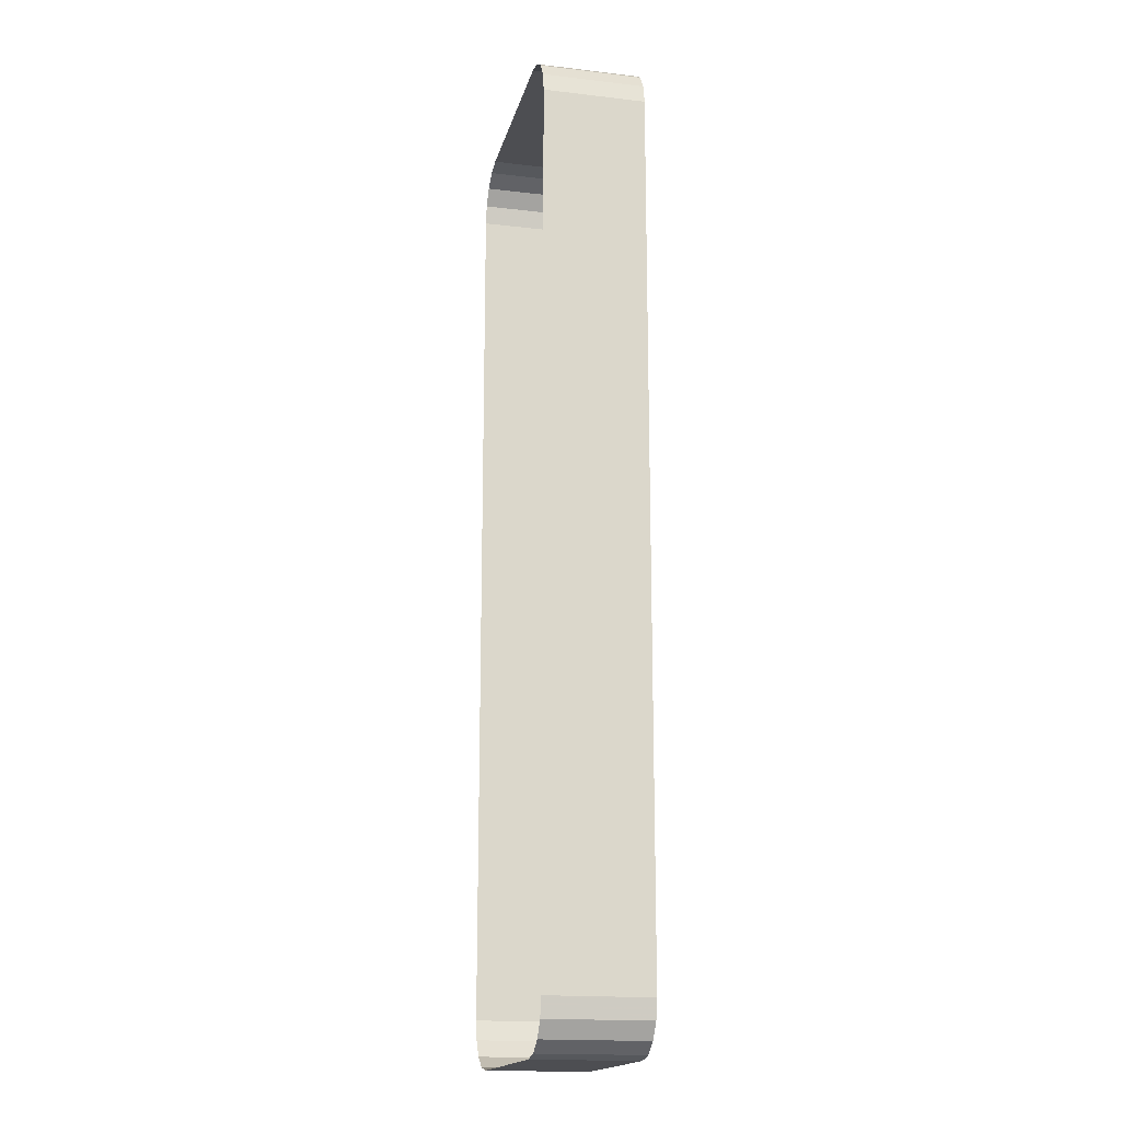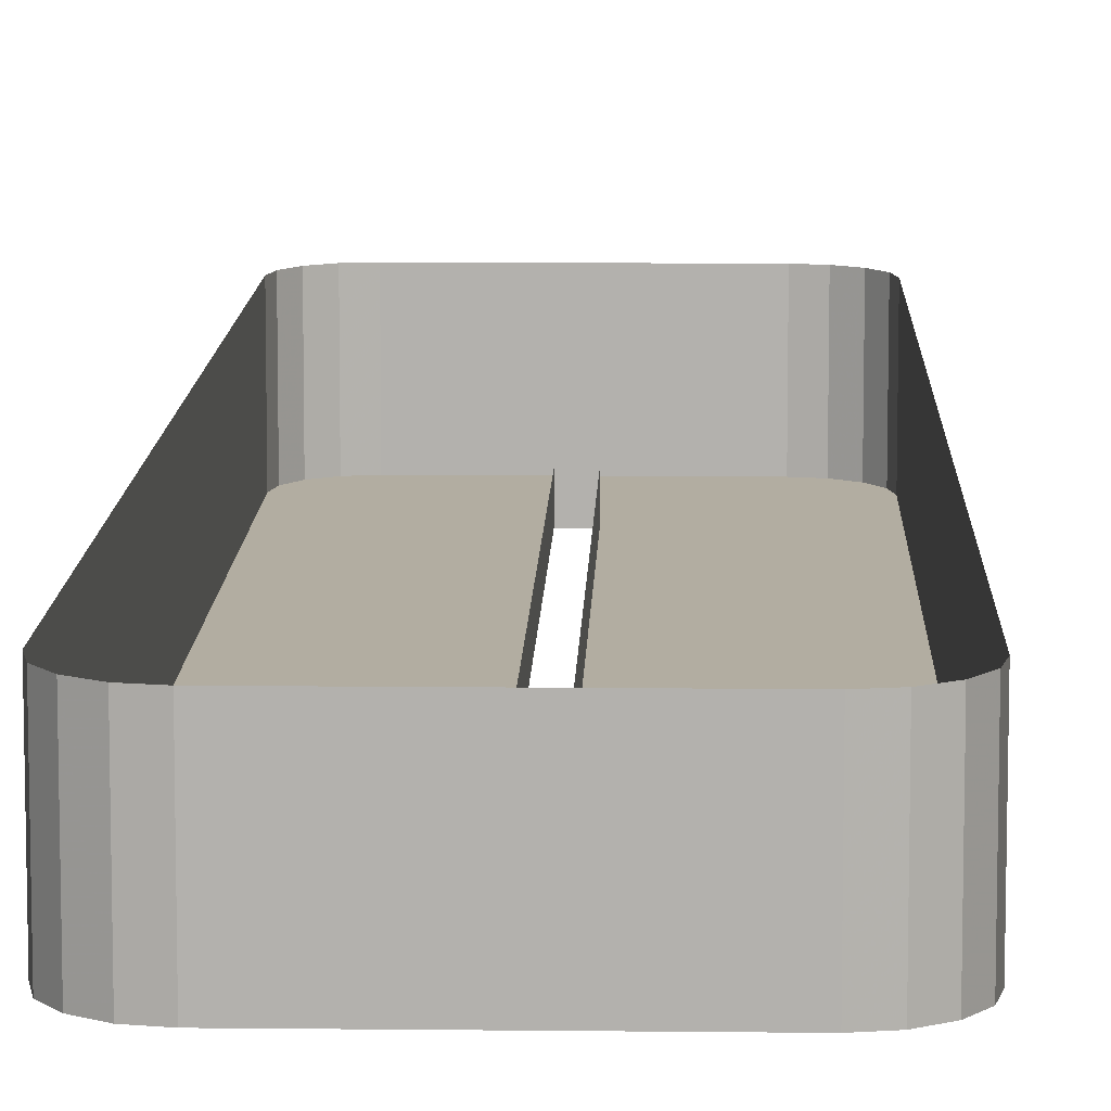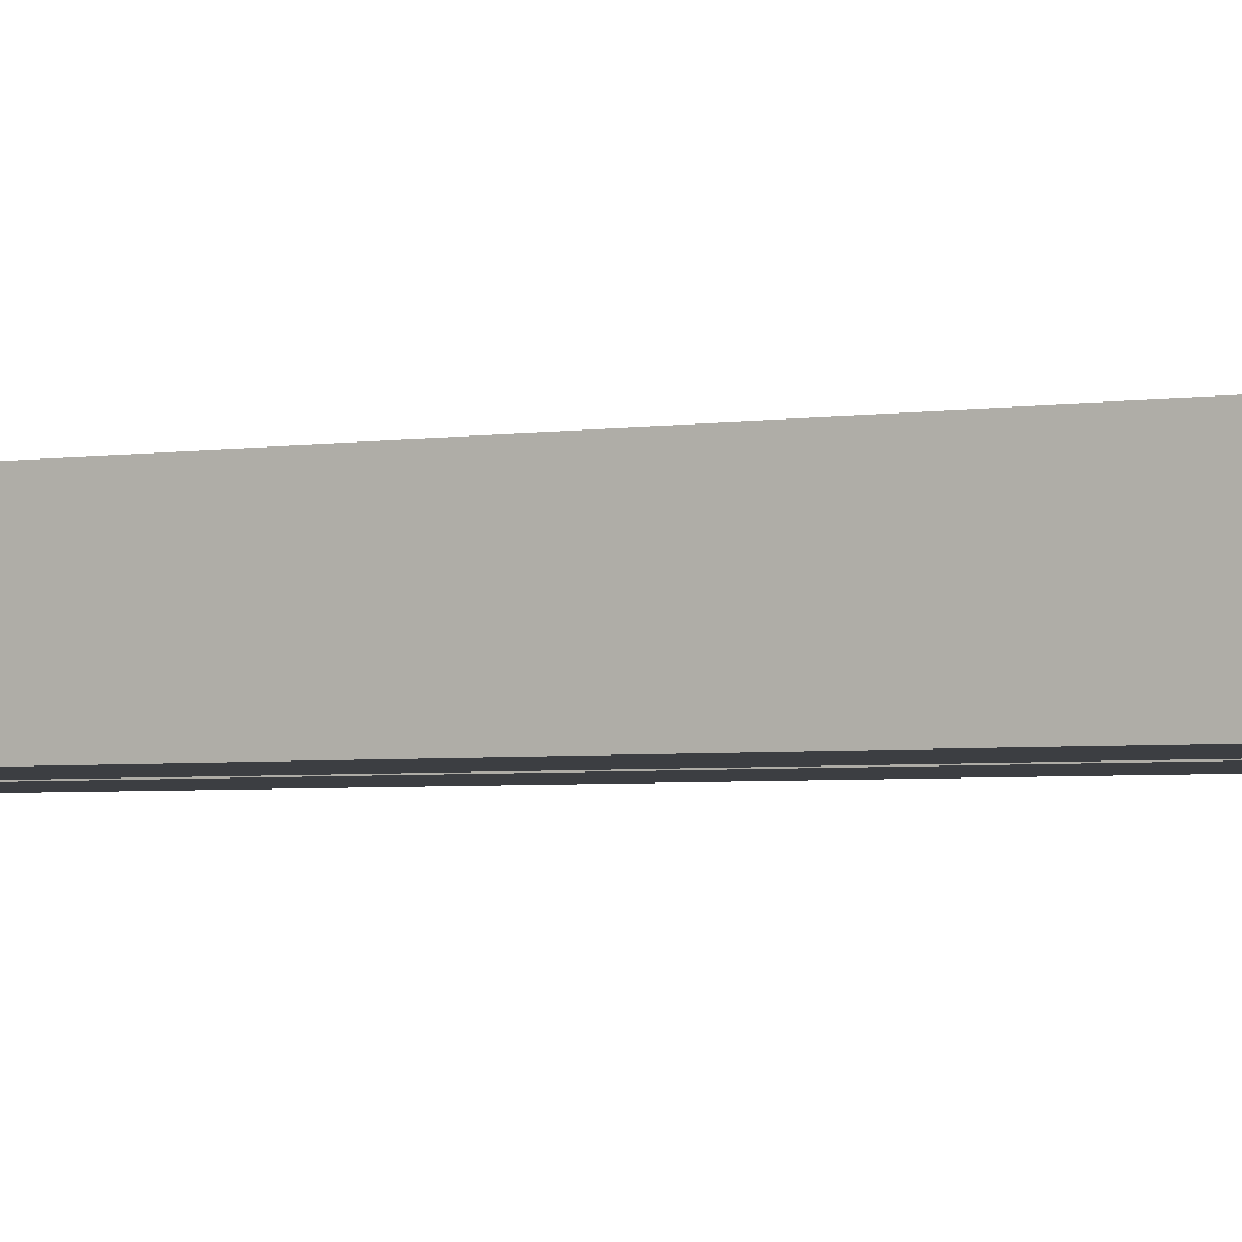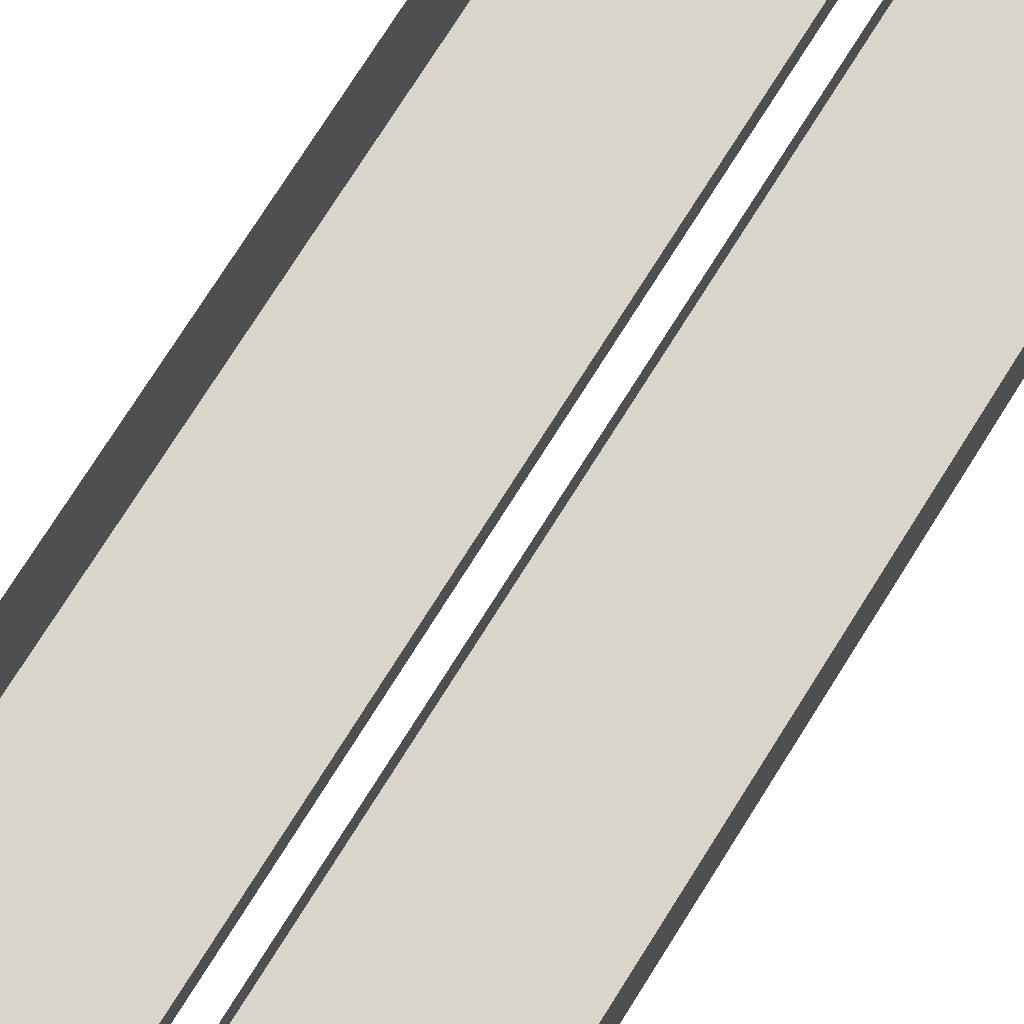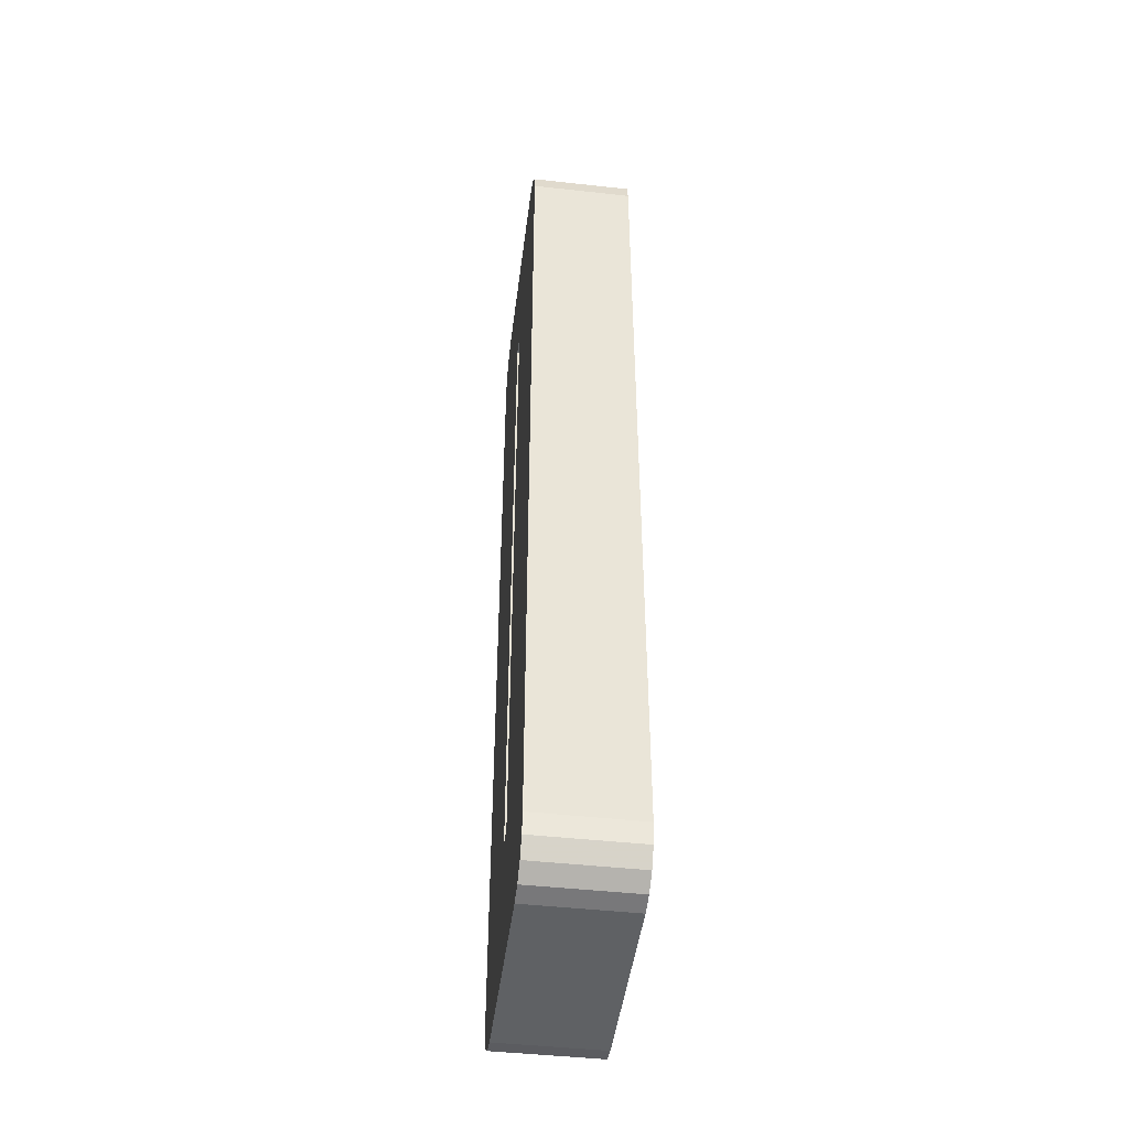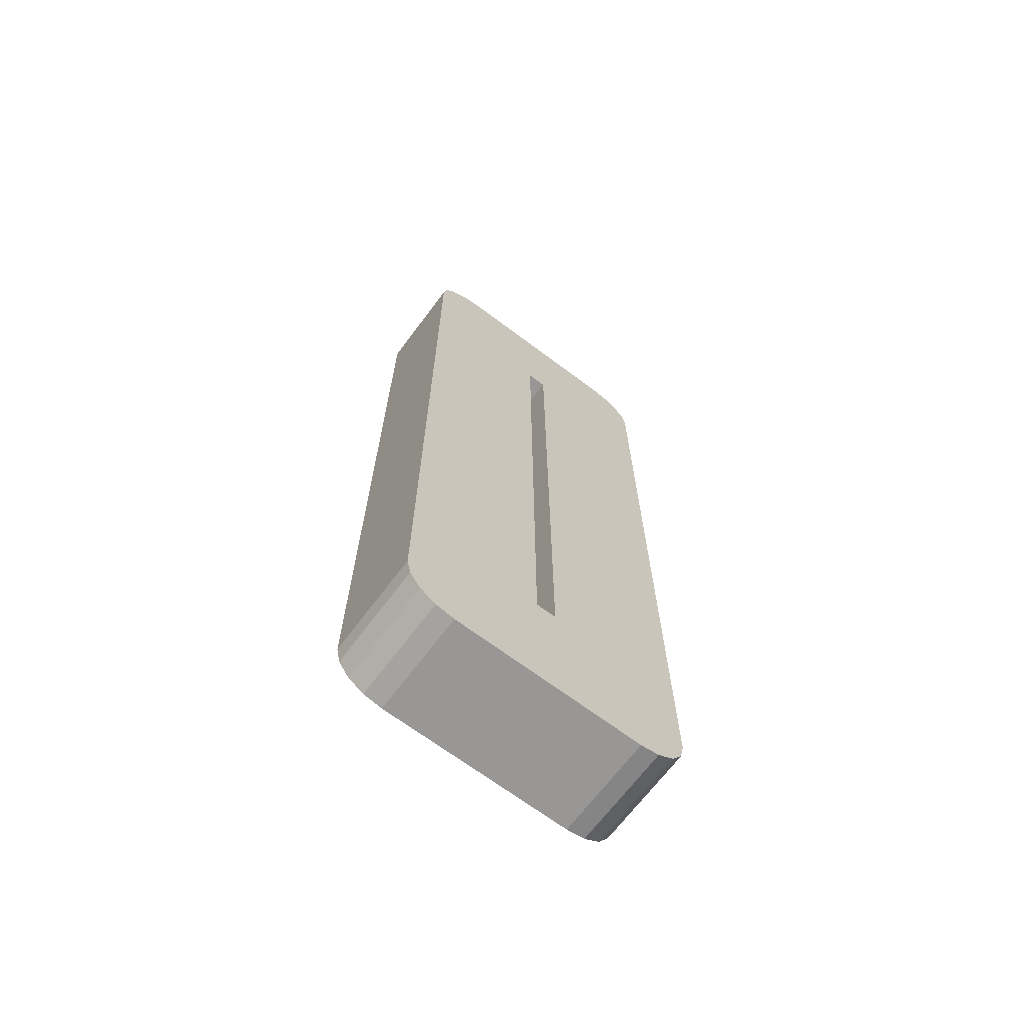
<metadata>
{"format":"obj","ext":"obj","renderer":"f3d","projection":"perspective","resolution":1024,"background":"white","views":[{"elev":-17.2,"azim":-103.1,"up":"+Z"},{"elev":10.5,"azim":-178.4,"up":"+Y"},{"elev":-3.1,"azim":121.5,"up":"+Y"},{"elev":74.5,"azim":-147.9,"up":"+Y"},{"elev":-46.2,"azim":82.8,"up":"+Z"},{"elev":-68.3,"azim":-36.9,"up":"+Z"}]}
</metadata>
<code>
o COLLIDER
v 21.47 0 0
v 1.5 4 0
v 0 0 -70.71
v 21.47 0 -60.71
v 21.47 0 -63.37
v 14.13 0 -70.71
v 20.91 0 -66.18
v 19.32 0 -68.56
v 16.93 0 -70.15
v 21.47 14.92 0
v -0.1024 14.92 -70.71
v 21.47 14.92 -60.71
v 21.47 14.92 -63.37
v 14.13 14.92 -70.71
v 20.91 14.92 -66.18
v 19.32 14.92 -68.56
v 16.93 14.92 -70.15
v 0 0 -50
v 0 4 -50
v 1.5 0 0
v 1.5 4 -50
v 1.5 0 -50
v -21.47 0 0
v -1.5 4 0
v -21.47 0 -60.71
v -21.47 0 -63.37
v -14.13 0 -70.71
v -20.91 0 -66.18
v -19.32 0 -68.56
v -16.93 0 -70.15
v -21.47 14.92 0
v 0.1024 14.92 -70.71
v -21.47 14.92 -60.71
v -21.47 14.92 -63.37
v -14.13 14.92 -70.71
v -20.91 14.92 -66.18
v -19.32 14.92 -68.56
v -16.93 14.92 -70.15
v -1.5 0 0
v -1.5 4 -50
v -1.5 0 -50
v -21.47 0 0
v -1.5 4 0
v -21.47 0 -60.71
v -21.47 0 -63.37
v -14.13 0 -70.71
v -20.91 0 -66.18
v -19.32 0 -68.56
v -16.93 0 -70.15
v -21.47 14.92 0
v 0.1024 14.92 -70.71
v -21.47 14.92 -60.71
v -21.47 14.92 -63.37
v -14.13 14.92 -70.71
v -20.91 14.92 -66.18
v -19.32 14.92 -68.56
v -16.93 14.92 -70.15
v -1.5 0 0
v -1.5 4 -50
v -1.5 0 -50
v 21.47 0 0
v 1.5 4 0
v 21.47 0 -60.71
v 21.47 0 -63.37
v 14.13 0 -70.71
v 20.91 0 -66.18
v 19.32 0 -68.56
v 16.93 0 -70.15
v 21.47 14.92 0
v -0.1024 14.92 -70.71
v 21.47 14.92 -60.71
v 21.47 14.92 -63.37
v 14.13 14.92 -70.71
v 20.91 14.92 -66.18
v 19.32 14.92 -68.56
v 16.93 14.92 -70.15
v 1.5 0 0
v 1.5 4 -50
v 1.5 0 -50
v 0 0 70.71
v 21.47 0 60.71
v 21.47 0 63.37
v 14.13 0 70.71
v 20.91 0 66.18
v 19.32 0 68.56
v 16.93 0 70.15
v -0.1024 14.92 70.71
v 21.47 14.92 60.71
v 21.47 14.92 63.37
v 14.13 14.92 70.71
v 20.91 14.92 66.18
v 19.32 14.92 68.56
v 16.93 14.92 70.15
v 0 0 50
v 0 4 50
v 1.5 4 50
v 1.5 0 50
v -21.47 0 60.71
v -21.47 0 63.37
v -14.13 0 70.71
v -20.91 0 66.18
v -19.32 0 68.56
v -16.93 0 70.15
v 0.1024 14.92 70.71
v -21.47 14.92 60.71
v -21.47 14.92 63.37
v -14.13 14.92 70.71
v -20.91 14.92 66.18
v -19.32 14.92 68.56
v -16.93 14.92 70.15
v -1.5 4 50
v -1.5 0 50
v -21.47 0 60.71
v -21.47 0 63.37
v -14.13 0 70.71
v -20.91 0 66.18
v -19.32 0 68.56
v -16.93 0 70.15
v 0.1024 14.92 70.71
v -21.47 14.92 60.71
v -21.47 14.92 63.37
v -14.13 14.92 70.71
v -20.91 14.92 66.18
v -19.32 14.92 68.56
v -16.93 14.92 70.15
v -1.5 4 50
v -1.5 0 50
v 21.47 0 60.71
v 21.47 0 63.37
v 14.13 0 70.71
v 20.91 0 66.18
v 19.32 0 68.56
v 16.93 0 70.15
v -0.1024 14.92 70.71
v 21.47 14.92 60.71
v 21.47 14.92 63.37
v 14.13 14.92 70.71
v 20.91 14.92 66.18
v 19.32 14.92 68.56
v 16.93 14.92 70.15
v 1.5 4 50
v 1.5 0 50
f 5 4 12 13
f 8 7 15 16
f 6 9 17 14
f 4 1 10 12
f 7 5 13 15
f 9 8 16 17
f 3 6 14 11
f 2 20 22 21
f 21 22 18 19
f 4 22 20 1
f 6 3 18 22 4 5 7 8 9
f 26 34 33 25
f 29 37 36 28
f 27 35 38 30
f 25 33 31 23
f 28 36 34 26
f 30 38 37 29
f 3 32 35 27
f 24 40 41 39
f 40 19 18 41
f 25 23 39 41
f 27 30 29 28 26 25 41 18 3
f 45 53 52 44
f 48 56 55 47
f 46 54 57 49
f 44 52 50 42
f 47 55 53 45
f 49 57 56 48
f 3 51 54 46
f 43 59 60 58
f 59 19 18 60
f 44 42 58 60
f 46 49 48 47 45 44 60 18 3
f 64 63 71 72
f 67 66 74 75
f 65 68 76 73
f 63 61 69 71
f 66 64 72 74
f 68 67 75 76
f 3 65 73 70
f 62 77 79 78
f 78 79 18 19
f 63 79 77 61
f 65 3 18 79 63 64 66 67 68
f 82 89 88 81
f 85 92 91 84
f 83 90 93 86
f 81 88 10 1
f 84 91 89 82
f 86 93 92 85
f 80 87 90 83
f 2 96 97 20
f 96 95 94 97
f 81 1 20 97
f 83 86 85 84 82 81 97 94 80
f 99 98 105 106
f 102 101 108 109
f 100 103 110 107
f 98 23 31 105
f 101 99 106 108
f 103 102 109 110
f 80 100 107 104
f 24 39 112 111
f 111 112 94 95
f 98 112 39 23
f 100 80 94 112 98 99 101 102 103
f 114 113 120 121
f 117 116 123 124
f 115 118 125 122
f 113 42 50 120
f 116 114 121 123
f 118 117 124 125
f 80 115 122 119
f 43 58 127 126
f 126 127 94 95
f 113 127 58 42
f 115 80 94 127 113 114 116 117 118
f 129 136 135 128
f 132 139 138 131
f 130 137 140 133
f 128 135 69 61
f 131 138 136 129
f 133 140 139 132
f 80 134 137 130
f 62 141 142 77
f 141 95 94 142
f 128 61 77 142
f 130 133 132 131 129 128 142 94 80

</code>
